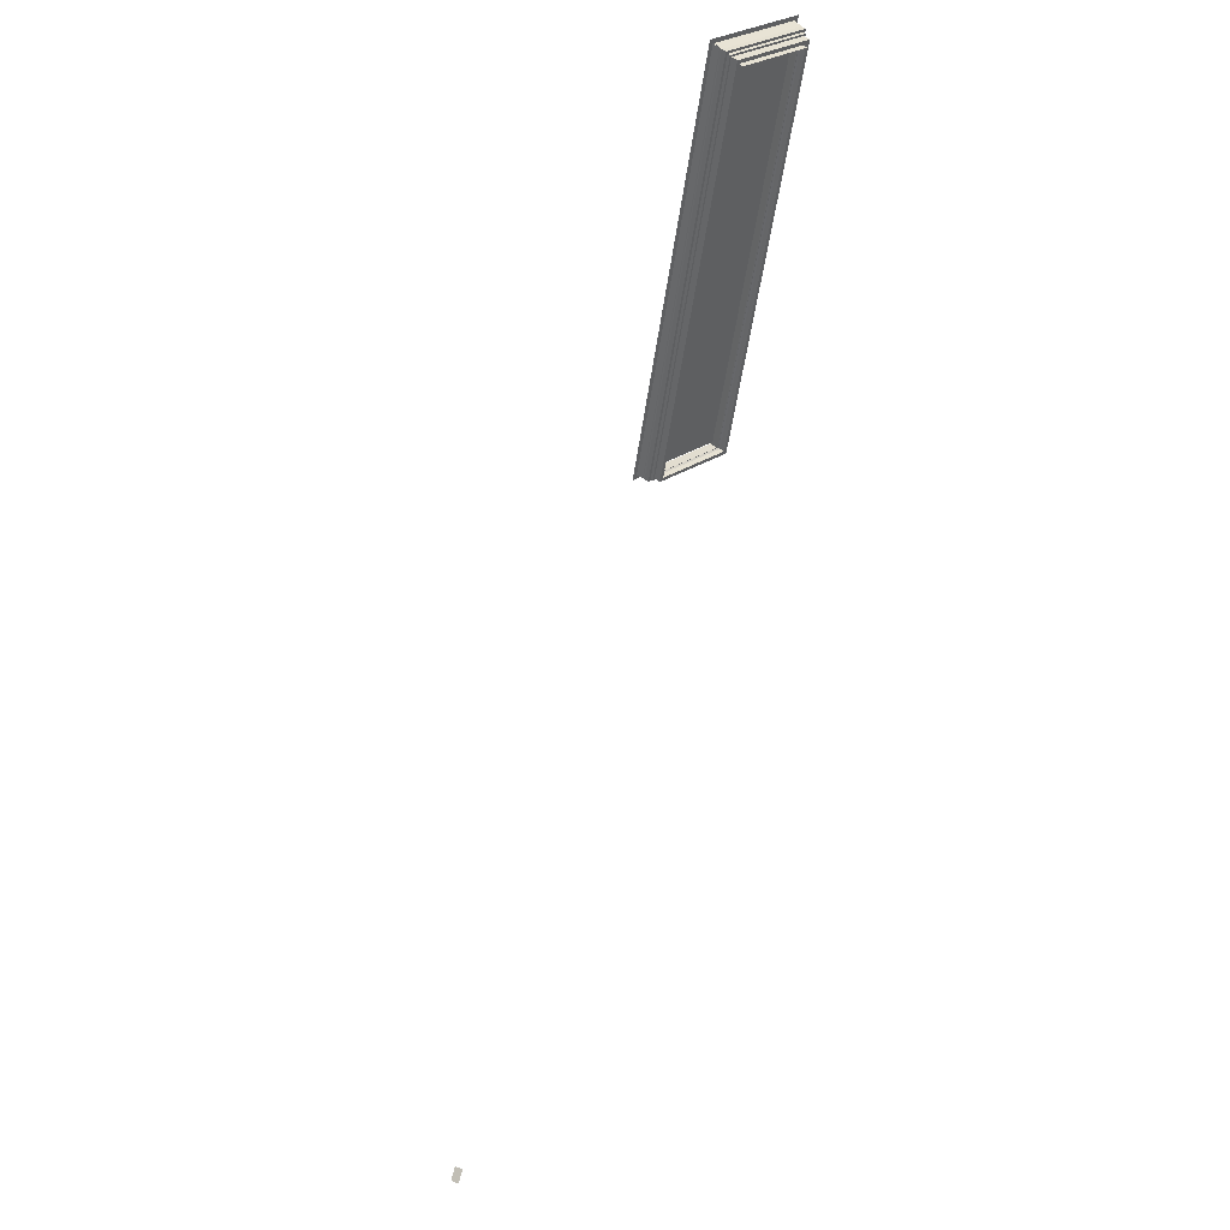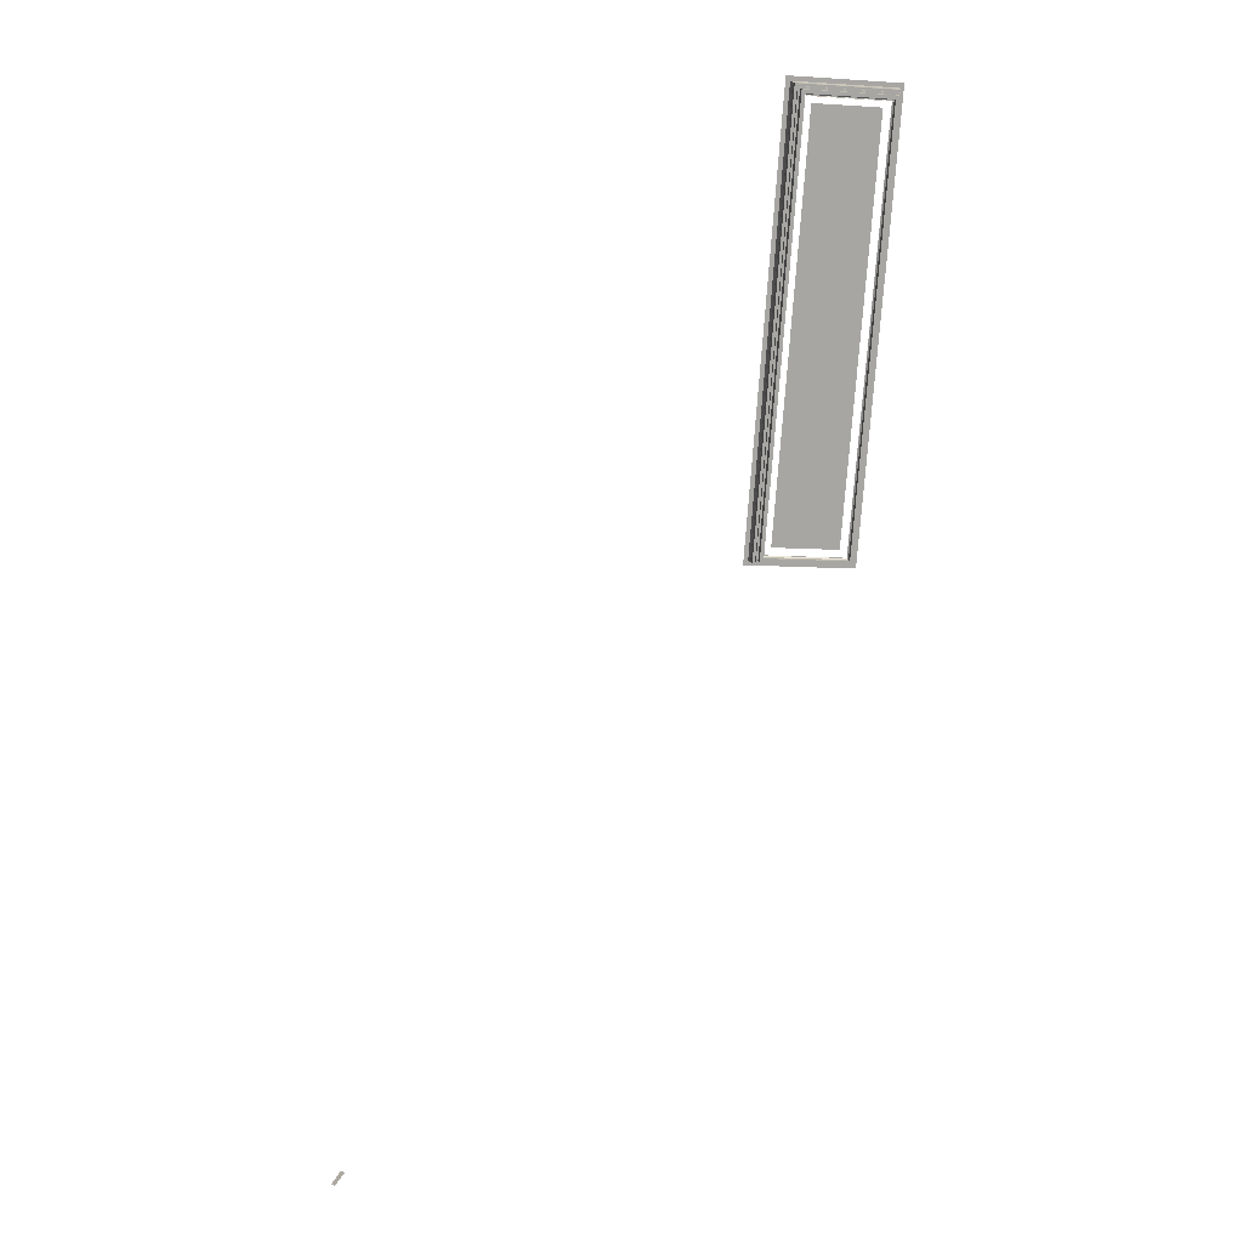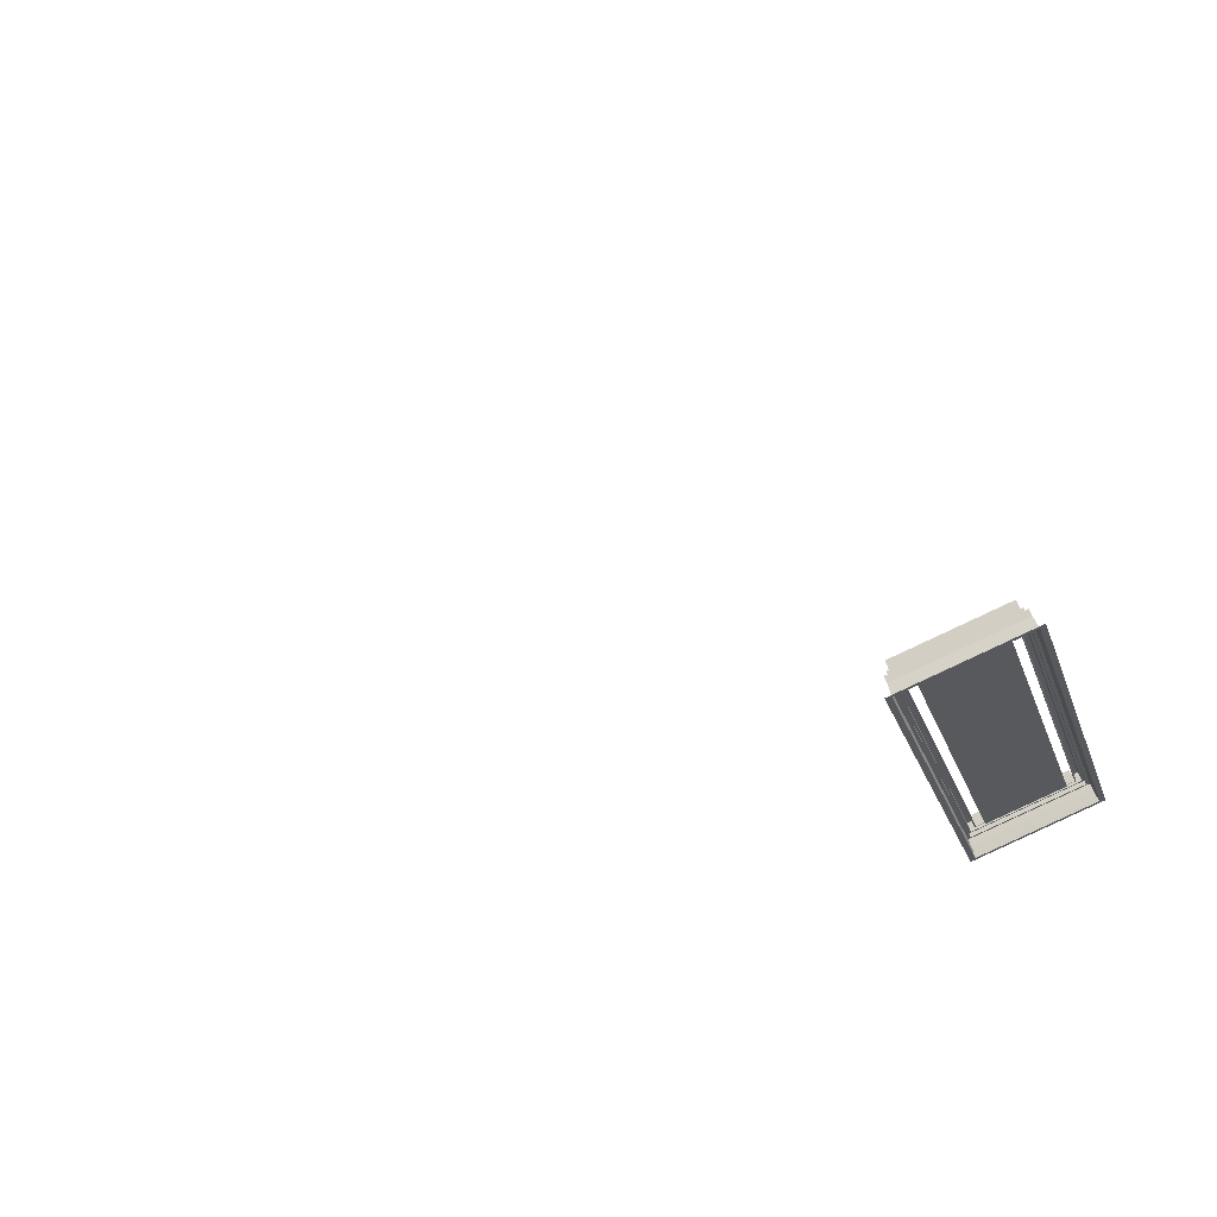
<metadata>
{"format":"obj","ext":"obj","renderer":"f3d","projection":"perspective","resolution":1024,"background":"white","views":[{"elev":33.5,"azim":-63.7,"up":"+Y"},{"elev":7.4,"azim":-29.3,"up":"+Y"},{"elev":-26.8,"azim":13.1,"up":"+Z"}]}
</metadata>
<code>
g Combined Mesh (root: scene) 192
v -30.14 70.45 -4.186
v -30.12 70.46 -4.245
v -30.15 73.65 -3.731
v -30.17 73.64 -3.673
v -30.17 73.64 -3.673
v -30.15 73.65 -3.731
v -30.14 70.45 -4.186
v -30.12 70.46 -4.245
v -30.07 73.5 -3.604
v -30.05 70.56 -4.076
v -29.6 70.54 -3.911
v -29.62 73.48 -3.439
v -29.62 73.48 -3.439
v -29.6 70.54 -3.911
v -30.07 73.5 -3.604
v -30.05 70.56 -4.076
v -30.16 70.43 -4.263
v -30.18 73.68 -3.741
v -30.13 70.46 -4.247
v -29.41 70.39 -3.988
v -30.15 73.65 -3.735
v -29.44 70.42 -3.995
v -29.43 73.65 -3.467
v -29.46 73.62 -3.483
v -29.46 73.62 -3.483
v -29.44 70.42 -3.995
v -29.41 70.39 -3.988
v -30.13 70.46 -4.247
v -29.43 73.65 -3.467
v -30.16 70.43 -4.263
v -30.15 73.65 -3.735
v -30.18 73.68 -3.741
v -29.53 73.57 -3.373
v -30.17 73.61 -3.608
v -30.16 73.61 -3.629
v -29.52 73.58 -3.394
v -30.14 70.47 -4.132
v -30.16 73.61 -3.629
v -30.17 73.61 -3.608
v -30.15 70.46 -4.111
v -29.53 73.57 -3.373
v -29.52 73.58 -3.394
v -29.5 70.43 -3.898
v -29.51 70.43 -3.877
v -30.14 70.47 -4.132
v -30.15 70.46 -4.111
v -29.51 70.43 -3.877
v -29.5 70.43 -3.898
v -30.14 70.48 -4.104
v -29.52 70.44 -3.879
v -29.51 70.43 -3.877
v -29.54 73.56 -3.38
v -30.15 70.46 -4.111
v -29.53 73.57 -3.373
v -30.17 73.61 -3.608
v -30.16 73.59 -3.605
v -29.52 73.58 -3.394
v -30.16 73.61 -3.629
v -29.53 73.57 -3.373
v -30.17 73.61 -3.608
v -30.15 70.46 -4.111
v -30.17 73.61 -3.608
v -30.14 70.47 -4.132
v -30.16 73.61 -3.629
v -29.51 70.43 -3.877
v -29.5 70.43 -3.898
v -29.53 73.57 -3.373
v -29.52 73.58 -3.394
v -29.5 70.43 -3.898
v -29.51 70.43 -3.877
v -30.14 70.47 -4.132
v -30.15 70.46 -4.111
v -29.54 73.56 -3.38
v -29.52 70.44 -3.879
v -29.51 70.43 -3.877
v -30.14 70.48 -4.104
v -29.53 73.57 -3.373
v -30.15 70.46 -4.111
v -30.16 73.59 -3.605
v -30.17 73.61 -3.608
v -33.34 66.67 -4.006
v -33.35 66.66 -4.005
v -33.34 66.65 -4.067
v -33.33 66.66 -4.067
v -33.3 66.7 -4.007
v -33.3 66.7 -4.069
v -33.28 66.73 -4.008
v -33.27 66.72 -4.07
v -33.35 66.66 -4.005
v -33.34 66.67 -4.006
v -33.34 66.65 -4.067
v -33.33 66.66 -4.067
v -33.3 66.7 -4.007
v -33.3 66.7 -4.069
v -33.28 66.73 -4.008
v -33.27 66.72 -4.07
v -30.12 73.55 -3.593
v -30.12 73.55 -3.594
v -29.58 73.52 -3.395
v -29.58 73.52 -3.394
v -29.6 73.51 -3.331
v -30.15 73.54 -3.529
v -30.12 73.55 -3.593
v -29.58 73.52 -3.394
v -29.58 73.52 -3.394
v -29.58 73.52 -3.395
v -30.12 73.55 -3.593
v -30.12 73.55 -3.594
v -29.58 73.52 -3.394
v -30.12 73.55 -3.593
v -29.6 73.51 -3.331
v -30.15 73.54 -3.529
v -30.14 70.48 -4.104
v -30.16 73.59 -3.605
v -30.18 73.58 -3.555
v -30.15 70.47 -4.055
v -30.14 70.48 -4.104
v -30.15 70.47 -4.055
v -29.54 70.44 -3.829
v -29.52 70.44 -3.879
v -29.56 73.55 -3.33
v -30.18 73.58 -3.555
v -30.16 73.59 -3.605
v -29.54 73.56 -3.38
v -29.56 73.55 -3.33
v -29.54 73.56 -3.38
v -29.52 70.44 -3.879
v -29.54 70.44 -3.829
v -30.13 70.49 -4.041
v -29.56 70.46 -3.834
v -29.54 70.44 -3.829
v -29.59 73.53 -3.344
v -30.15 70.47 -4.055
v -29.56 73.55 -3.33
v -30.18 73.58 -3.555
v -30.15 73.56 -3.551
v -30.15 70.47 -4.055
v -30.18 73.58 -3.555
v -30.14 70.48 -4.104
v -30.16 73.59 -3.605
v -29.52 70.44 -3.879
v -29.54 70.44 -3.829
v -30.14 70.48 -4.104
v -30.15 70.47 -4.055
v -29.54 73.56 -3.38
v -30.16 73.59 -3.605
v -29.56 73.55 -3.33
v -30.18 73.58 -3.555
v -29.54 70.44 -3.829
v -29.52 70.44 -3.879
v -29.56 73.55 -3.33
v -29.54 73.56 -3.38
v -29.59 73.53 -3.344
v -29.56 70.46 -3.834
v -29.54 70.44 -3.829
v -30.13 70.49 -4.041
v -29.56 73.55 -3.33
v -30.15 70.47 -4.055
v -30.15 73.56 -3.551
v -30.18 73.58 -3.555
v -30.13 70.46 -4.247
v -30.14 70.45 -4.176
v -29.47 70.42 -3.928
v -29.44 70.42 -3.995
v -29.49 73.6 -3.419
v -29.46 73.62 -3.483
v -29.44 70.42 -3.995
v -29.47 70.42 -3.928
v -30.14 70.45 -4.176
v -30.16 70.45 -4.142
v -29.48 70.41 -3.894
v -29.47 70.42 -3.928
v -30.13 70.46 -4.247
v -30.15 73.65 -3.735
v -30.17 73.63 -3.667
v -30.14 70.45 -4.176
v -29.49 73.6 -3.419
v -30.17 73.63 -3.667
v -30.15 73.65 -3.735
v -29.46 73.62 -3.483
v -29.5 73.59 -3.384
v -29.49 73.6 -3.419
v -29.47 70.42 -3.928
v -29.48 70.41 -3.894
v -30.14 70.45 -4.176
v -30.17 73.63 -3.667
v -30.18 73.63 -3.632
v -30.16 70.45 -4.142
v -29.5 73.59 -3.384
v -30.18 73.63 -3.632
v -30.17 73.63 -3.667
v -29.49 73.6 -3.419
v -30.14 70.47 -4.132
v -29.5 70.43 -3.898
v -29.48 70.41 -3.894
v -29.52 73.58 -3.394
v -30.16 70.45 -4.142
v -29.5 73.59 -3.384
v -30.18 73.63 -3.632
v -30.16 73.61 -3.629
v -29.44 70.42 -3.995
v -29.47 70.42 -3.928
v -30.13 70.46 -4.247
v -30.14 70.45 -4.176
v -29.47 70.42 -3.928
v -29.44 70.42 -3.995
v -29.49 73.6 -3.419
v -29.46 73.62 -3.483
v -29.47 70.42 -3.928
v -29.48 70.41 -3.894
v -30.14 70.45 -4.176
v -30.16 70.45 -4.142
v -30.14 70.45 -4.176
v -30.17 73.63 -3.667
v -30.13 70.46 -4.247
v -30.15 73.65 -3.735
v -29.46 73.62 -3.483
v -30.15 73.65 -3.735
v -29.49 73.6 -3.419
v -30.17 73.63 -3.667
v -29.48 70.41 -3.894
v -29.47 70.42 -3.928
v -29.5 73.59 -3.384
v -29.49 73.6 -3.419
v -30.16 70.45 -4.142
v -30.18 73.63 -3.632
v -30.14 70.45 -4.176
v -30.17 73.63 -3.667
v -29.49 73.6 -3.419
v -30.17 73.63 -3.667
v -29.5 73.59 -3.384
v -30.18 73.63 -3.632
v -29.52 73.58 -3.394
v -29.5 70.43 -3.898
v -29.48 70.41 -3.894
v -30.14 70.47 -4.132
v -29.5 73.59 -3.384
v -30.16 70.45 -4.142
v -30.16 73.61 -3.629
v -30.18 73.63 -3.632
v -29.55 70.47 -3.871
v -29.57 73.53 -3.38
v -29.59 73.53 -3.344
v -29.56 70.46 -3.834
v -30.14 73.56 -3.587
v -30.15 73.56 -3.551
v -29.59 73.53 -3.344
v -29.57 73.53 -3.38
v -29.58 73.53 -3.393
v -29.57 73.53 -3.38
v -29.55 70.47 -3.871
v -29.55 70.48 -3.882
v -29.56 70.46 -3.834
v -30.13 70.49 -4.041
v -30.12 70.5 -4.078
v -29.55 70.47 -3.871
v -30.15 73.56 -3.551
v -30.14 73.56 -3.587
v -30.12 70.5 -4.078
v -30.13 70.49 -4.041
v -30.13 73.55 -3.595
v -30.14 73.56 -3.587
v -29.57 73.53 -3.38
v -29.58 73.53 -3.393
v -29.55 70.47 -3.871
v -30.12 70.5 -4.078
v -30.1 70.51 -4.083
v -29.55 70.48 -3.882
v -30.12 70.5 -4.078
v -30.14 73.56 -3.587
v -30.13 73.55 -3.595
v -30.1 70.51 -4.083
v -30.1 70.51 -4.083
v -30.13 73.55 -3.595
v -30.1 70.51 -4.082
v -29.55 70.48 -3.882
v -30.12 73.55 -3.594
v -29.56 70.48 -3.882
v -29.58 73.53 -3.393
v -29.58 73.52 -3.395
v -29.56 70.46 -3.834
v -29.59 73.53 -3.344
v -29.55 70.47 -3.871
v -29.57 73.53 -3.38
v -29.57 73.53 -3.38
v -29.59 73.53 -3.344
v -30.14 73.56 -3.587
v -30.15 73.56 -3.551
v -29.55 70.48 -3.882
v -29.55 70.47 -3.871
v -29.58 73.53 -3.393
v -29.57 73.53 -3.38
v -29.55 70.47 -3.871
v -30.12 70.5 -4.078
v -29.56 70.46 -3.834
v -30.13 70.49 -4.041
v -30.13 70.49 -4.041
v -30.12 70.5 -4.078
v -30.15 73.56 -3.551
v -30.14 73.56 -3.587
v -29.58 73.53 -3.393
v -29.57 73.53 -3.38
v -30.13 73.55 -3.595
v -30.14 73.56 -3.587
v -29.55 70.48 -3.882
v -30.1 70.51 -4.083
v -29.55 70.47 -3.871
v -30.12 70.5 -4.078
v -30.1 70.51 -4.083
v -30.13 73.55 -3.595
v -30.12 70.5 -4.078
v -30.14 73.56 -3.587
v -29.58 73.52 -3.395
v -29.56 70.48 -3.882
v -29.55 70.48 -3.882
v -30.1 70.51 -4.082
v -29.58 73.53 -3.393
v -30.1 70.51 -4.083
v -30.12 73.55 -3.594
v -30.13 73.55 -3.595
g Combined Mesh (root: scene) 192_0
f 3 2 1
f 1 4 3
g Combined Mesh (root: scene) 192_1
f 7 6 5
f 6 7 8
g Combined Mesh (root: scene) 192_2
f 11 10 9
f 9 12 11
g Combined Mesh (root: scene) 192_3
f 15 14 13
f 14 15 16
g Combined Mesh (root: scene) 192_4
f 19 18 17
f 17 20 19
f 18 19 21
f 20 22 19
f 21 23 18
f 20 24 22
f 21 24 23
f 24 20 23
g Combined Mesh (root: scene) 192_5
f 27 26 25
f 27 28 26
f 25 29 27
f 30 28 27
f 31 29 25
f 28 30 32
f 31 32 29
f 32 31 28
g Combined Mesh (root: scene) 192_6
f 35 34 33
f 33 36 35
f 39 38 37
f 37 40 39
f 43 42 41
f 41 44 43
f 47 46 45
f 45 48 47
f 51 50 49
f 51 52 50
f 53 51 49
f 52 51 54
f 49 55 53
f 56 52 54
f 56 54 55
f 55 49 56
g Combined Mesh (root: scene) 192_7
f 59 58 57
f 58 59 60
f 63 62 61
f 62 63 64
f 67 66 65
f 66 67 68
f 71 70 69
f 70 71 72
f 75 74 73
f 75 76 74
f 73 77 75
f 78 76 75
f 79 77 73
f 76 78 80
f 79 80 77
f 80 79 76
g Combined Mesh (root: scene) 192_8
f 83 82 81
f 81 84 83
f 84 81 85
f 85 86 84
f 86 85 87
f 87 88 86
g Combined Mesh (root: scene) 192_9
f 91 90 89
f 90 91 92
f 92 93 90
f 93 92 94
f 94 95 93
f 95 94 96
g Combined Mesh (root: scene) 192_10
f 99 98 97
f 97 100 99
f 103 102 101
f 101 104 103
g Combined Mesh (root: scene) 192_11
f 107 106 105
f 106 107 108
f 111 110 109
f 110 111 112
g Combined Mesh (root: scene) 192_12
f 115 114 113
f 113 116 115
f 119 118 117
f 117 120 119
f 123 122 121
f 121 124 123
f 127 126 125
f 125 128 127
f 131 130 129
f 131 132 130
f 133 131 129
f 132 131 134
f 129 135 133
f 136 132 134
f 136 134 135
f 135 129 136
g Combined Mesh (root: scene) 192_13
f 139 138 137
f 138 139 140
f 143 142 141
f 142 143 144
f 147 146 145
f 146 147 148
f 151 150 149
f 150 151 152
f 155 154 153
f 155 156 154
f 153 157 155
f 158 156 155
f 159 157 153
f 156 158 160
f 159 160 157
f 160 159 156
g Combined Mesh (root: scene) 192_14
f 163 162 161
f 161 164 163
f 167 166 165
f 165 168 167
f 171 170 169
f 169 172 171
f 175 174 173
f 173 176 175
f 179 178 177
f 177 180 179
f 183 182 181
f 181 184 183
f 187 186 185
f 185 188 187
f 191 190 189
f 189 192 191
f 195 194 193
f 195 196 194
f 197 195 193
f 196 195 198
f 193 199 197
f 200 196 198
f 200 198 199
f 199 193 200
g Combined Mesh (root: scene) 192_15
f 203 202 201
f 202 203 204
f 207 206 205
f 206 207 208
f 211 210 209
f 210 211 212
f 215 214 213
f 214 215 216
f 219 218 217
f 218 219 220
f 223 222 221
f 222 223 224
f 227 226 225
f 226 227 228
f 231 230 229
f 230 231 232
f 235 234 233
f 235 236 234
f 233 237 235
f 238 236 235
f 239 237 233
f 236 238 240
f 239 240 237
f 240 239 236
g Combined Mesh (root: scene) 192_16
f 243 242 241
f 241 244 243
f 247 246 245
f 245 248 247
f 251 250 249
f 249 252 251
f 255 254 253
f 253 256 255
f 259 258 257
f 257 260 259
f 263 262 261
f 261 264 263
f 267 266 265
f 265 268 267
f 271 270 269
f 269 272 271
f 275 274 273
f 273 276 275
f 274 275 277
f 276 278 275
f 277 279 274
f 276 280 278
f 277 280 279
f 280 276 279
g Combined Mesh (root: scene) 192_17
f 283 282 281
f 282 283 284
f 287 286 285
f 286 287 288
f 291 290 289
f 290 291 292
f 295 294 293
f 294 295 296
f 299 298 297
f 298 299 300
f 303 302 301
f 302 303 304
f 307 306 305
f 306 307 308
f 311 310 309
f 310 311 312
f 315 314 313
f 315 316 314
f 313 317 315
f 318 316 315
f 319 317 313
f 316 318 320
f 319 320 317
f 320 319 316

</code>
